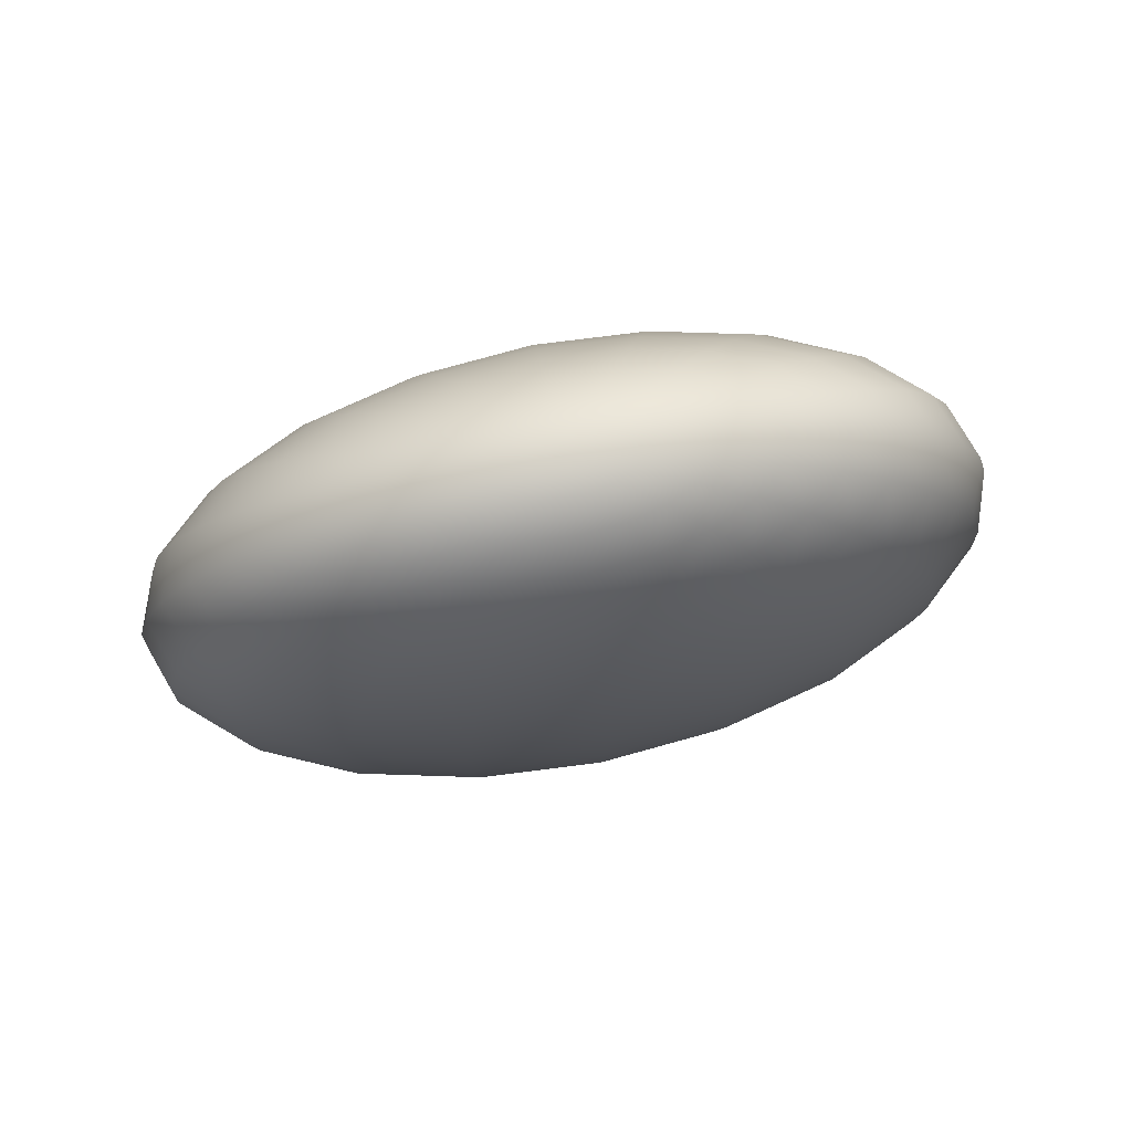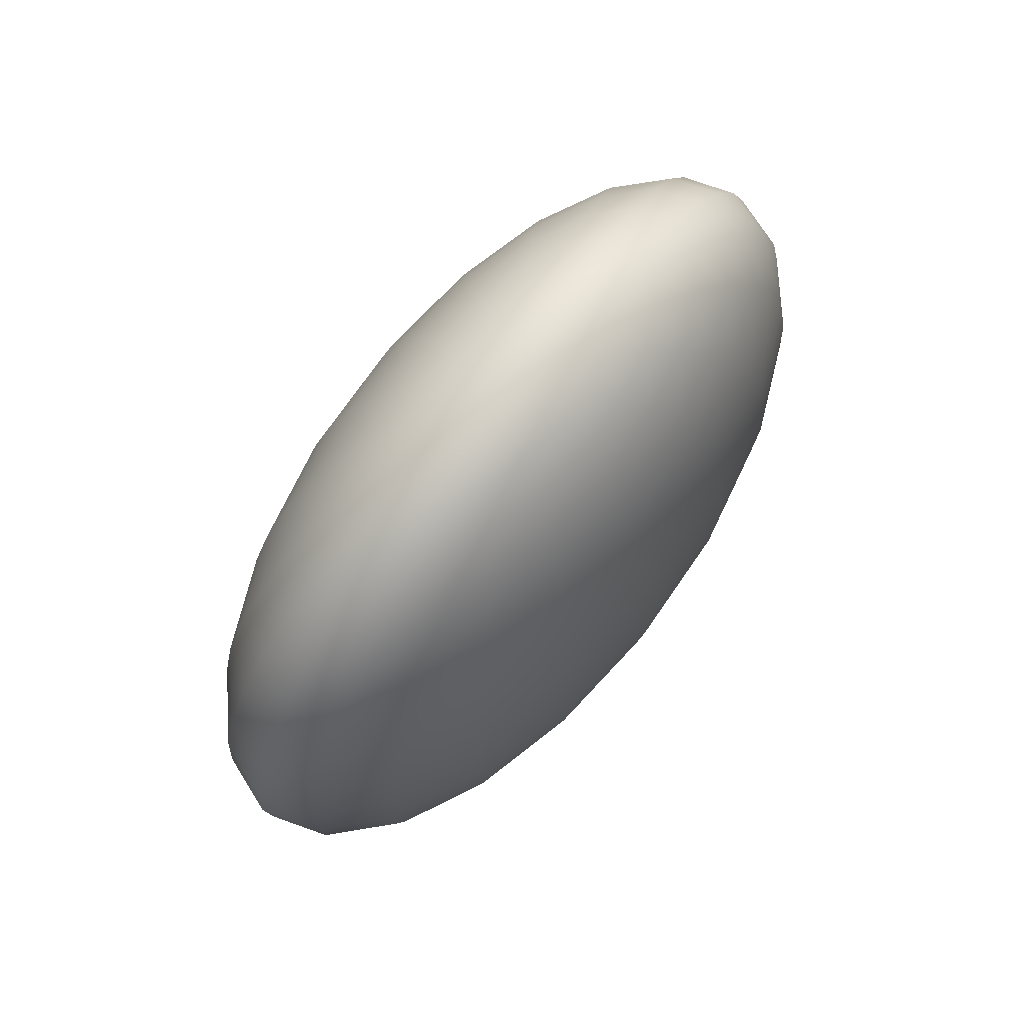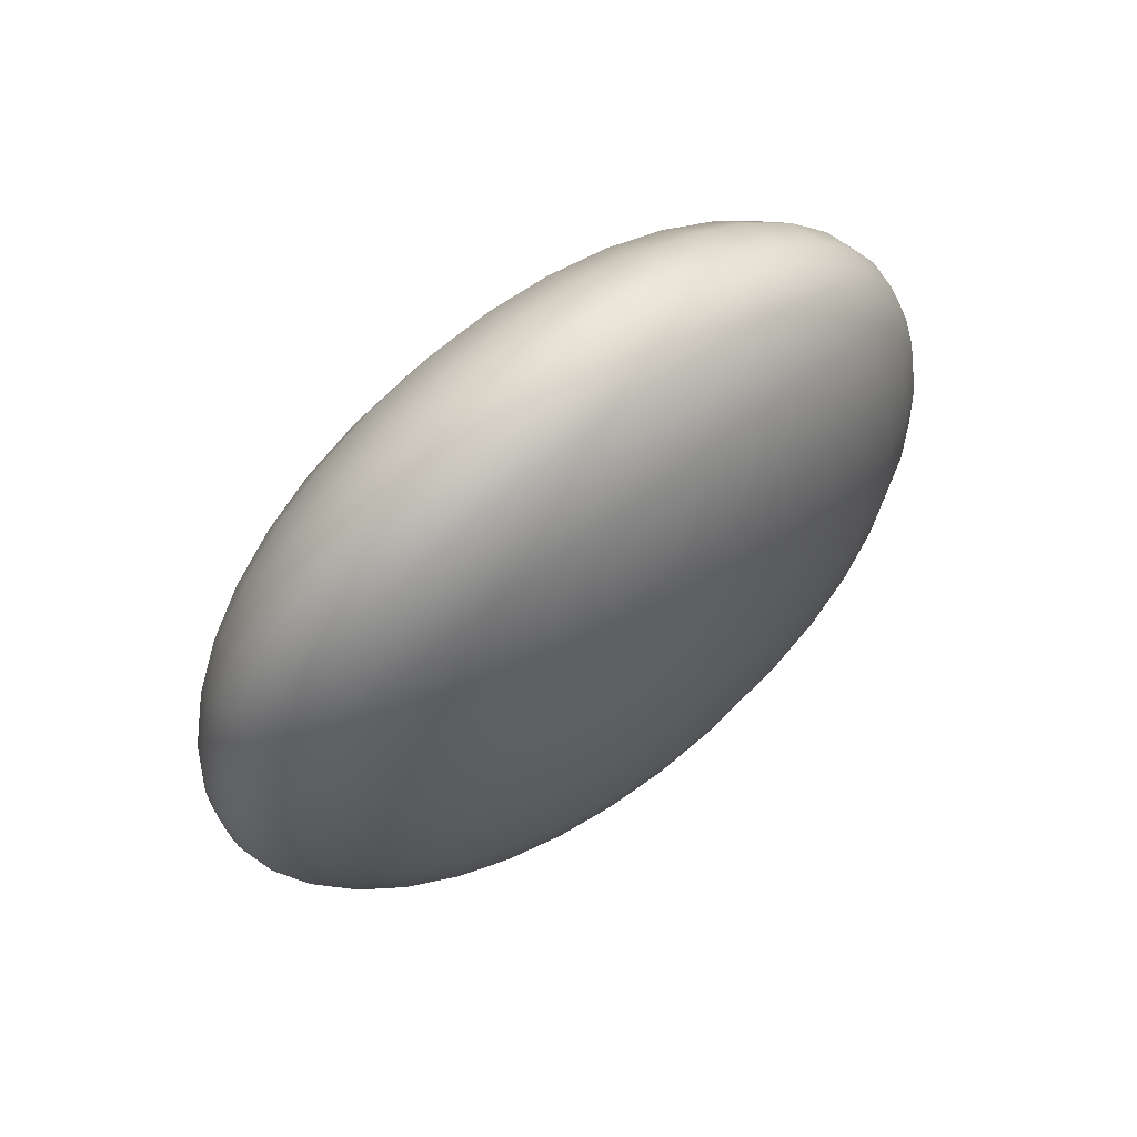
<metadata>
{"format":"obj","ext":"obj","renderer":"f3d","projection":"perspective","resolution":1024,"background":"white","views":[{"elev":78.1,"azim":-101.3,"up":"+Y"},{"elev":72.8,"azim":38.7,"up":"+Y"},{"elev":64.7,"azim":-128.7,"up":"+Z"}]}
</metadata>
<code>
v 0.08613 -1.25 -0.06116
v 0.07326 -1.25 -0.1163
v 0.05323 -1.25 -0.1601
v 0.02798 -1.25 -0.1882
v 0 -1.25 -0.1979
v -0.02798 -1.25 -0.1882
v -0.05323 -1.25 -0.1601
v -0.07326 -1.25 -0.1163
v -0.08613 -1.25 -0.06116
v -0.09056 -1.25 0
v -0.08613 -1.25 0.06116
v -0.07326 -1.25 0.1163
v -0.05323 -1.25 0.1601
v -0.02798 -1.25 0.1882
v -0 -1.25 0.1979
v 0.02798 -1.25 0.1882
v 0.05323 -1.25 0.1601
v 0.07326 -1.25 0.1163
v 0.08613 -1.25 0.06116
v 0.09056 -1.25 0
v 0.1701 -1.203 -0.1208
v 0.1447 -1.203 -0.2298
v 0.1051 -1.203 -0.3163
v 0.05528 -1.203 -0.3718
v 0 -1.203 -0.3909
v -0.05528 -1.203 -0.3718
v -0.1051 -1.203 -0.3163
v -0.1447 -1.203 -0.2298
v -0.1701 -1.203 -0.1208
v -0.1789 -1.203 0
v -0.1701 -1.203 0.1208
v -0.1447 -1.203 0.2298
v -0.1051 -1.203 0.3163
v -0.05528 -1.203 0.3718
v -0 -1.203 0.3909
v 0.05528 -1.203 0.3718
v 0.1051 -1.203 0.3163
v 0.1447 -1.203 0.2298
v 0.1701 -1.203 0.1208
v 0.1789 -1.203 0
v 0.25 -1.127 -0.1775
v 0.2126 -1.127 -0.3376
v 0.1545 -1.127 -0.4646
v 0.08121 -1.127 -0.5462
v 0 -1.127 -0.5743
v -0.08121 -1.127 -0.5462
v -0.1545 -1.127 -0.4646
v -0.2126 -1.127 -0.3376
v -0.25 -1.127 -0.1775
v -0.2628 -1.127 0
v -0.25 -1.127 0.1775
v -0.2126 -1.127 0.3376
v -0.1545 -1.127 0.4646
v -0.08121 -1.127 0.5462
v -0 -1.127 0.5743
v 0.08121 -1.127 0.5462
v 0.1545 -1.127 0.4646
v 0.2126 -1.127 0.3376
v 0.25 -1.127 0.1775
v 0.2628 -1.127 0
v 0.3236 -1.023 -0.2298
v 0.2753 -1.023 -0.4371
v 0.2 -1.023 -0.6016
v 0.1051 -1.023 -0.7072
v 0 -1.023 -0.7436
v -0.1051 -1.023 -0.7072
v -0.2 -1.023 -0.6016
v -0.2753 -1.023 -0.4371
v -0.3236 -1.023 -0.2298
v -0.3403 -1.023 0
v -0.3236 -1.023 0.2298
v -0.2753 -1.023 0.4371
v -0.2 -1.023 0.6016
v -0.1051 -1.023 0.7072
v -0 -1.023 0.7436
v 0.1051 -1.023 0.7072
v 0.2 -1.023 0.6016
v 0.2753 -1.023 0.4371
v 0.3236 -1.023 0.2298
v 0.3403 -1.023 0
v 0.3893 -0.8945 -0.2764
v 0.3312 -0.8945 -0.5258
v 0.2406 -0.8945 -0.7237
v 0.1265 -0.8945 -0.8508
v 0 -0.8945 -0.8945
v -0.1265 -0.8945 -0.8508
v -0.2406 -0.8945 -0.7237
v -0.3312 -0.8945 -0.5258
v -0.3893 -0.8945 -0.2764
v -0.4093 -0.8945 0
v -0.3893 -0.8945 0.2764
v -0.3312 -0.8945 0.5258
v -0.2406 -0.8945 0.7237
v -0.1265 -0.8945 0.8508
v -0 -0.8945 0.8945
v 0.1265 -0.8945 0.8508
v 0.2406 -0.8945 0.7237
v 0.3312 -0.8945 0.5258
v 0.3893 -0.8945 0.2764
v 0.4093 -0.8945 0
v 0.4454 -0.7436 -0.3163
v 0.3789 -0.7436 -0.6016
v 0.2753 -0.7436 -0.828
v 0.1447 -0.7436 -0.9734
v 0 -0.7436 -1.023
v -0.1447 -0.7436 -0.9734
v -0.2753 -0.7436 -0.828
v -0.3789 -0.7436 -0.6016
v -0.4454 -0.7436 -0.3163
v -0.4683 -0.7436 0
v -0.4454 -0.7436 0.3163
v -0.3789 -0.7436 0.6016
v -0.2753 -0.7436 0.828
v -0.1447 -0.7436 0.9734
v -0 -0.7436 1.023
v 0.1447 -0.7436 0.9734
v 0.2753 -0.7436 0.828
v 0.3789 -0.7436 0.6016
v 0.4454 -0.7436 0.3163
v 0.4683 -0.7436 0
v 0.4906 -0.5743 -0.3483
v 0.4173 -0.5743 -0.6625
v 0.3032 -0.5743 -0.9119
v 0.1594 -0.5743 -1.072
v 0 -0.5743 -1.127
v -0.1594 -0.5743 -1.072
v -0.3032 -0.5743 -0.9119
v -0.4173 -0.5743 -0.6625
v -0.4906 -0.5743 -0.3483
v -0.5158 -0.5743 0
v -0.4906 -0.5743 0.3483
v -0.4173 -0.5743 0.6625
v -0.3032 -0.5743 0.9119
v -0.1594 -0.5743 1.072
v -0 -0.5743 1.127
v 0.1594 -0.5743 1.072
v 0.3032 -0.5743 0.9119
v 0.4173 -0.5743 0.6625
v 0.4906 -0.5743 0.3483
v 0.5158 -0.5743 0
v 0.5236 -0.3909 -0.3718
v 0.4454 -0.3909 -0.7072
v 0.3236 -0.3909 -0.9734
v 0.1701 -0.3909 -1.144
v 0 -0.3909 -1.203
v -0.1701 -0.3909 -1.144
v -0.3236 -0.3909 -0.9734
v -0.4454 -0.3909 -0.7072
v -0.5236 -0.3909 -0.3718
v -0.5506 -0.3909 0
v -0.5236 -0.3909 0.3718
v -0.4454 -0.3909 0.7072
v -0.3236 -0.3909 0.9734
v -0.1701 -0.3909 1.144
v -0 -0.3909 1.203
v 0.1701 -0.3909 1.144
v 0.3236 -0.3909 0.9734
v 0.4454 -0.3909 0.7072
v 0.5236 -0.3909 0.3718
v 0.5506 -0.3909 0
v 0.5438 -0.1979 -0.3861
v 0.4626 -0.1979 -0.7344
v 0.3361 -0.1979 -1.011
v 0.1767 -0.1979 -1.188
v 0 -0.1979 -1.25
v -0.1767 -0.1979 -1.188
v -0.3361 -0.1979 -1.011
v -0.4626 -0.1979 -0.7344
v -0.5438 -0.1979 -0.3861
v -0.5718 -0.1979 0
v -0.5438 -0.1979 0.3861
v -0.4626 -0.1979 0.7344
v -0.3361 -0.1979 1.011
v -0.1767 -0.1979 1.188
v -0 -0.1979 1.25
v 0.1767 -0.1979 1.188
v 0.3361 -0.1979 1.011
v 0.4626 -0.1979 0.7344
v 0.5438 -0.1979 0.3861
v 0.5718 -0.1979 0
v 0.5506 0 -0.3909
v 0.4683 0 -0.7436
v 0.3403 0 -1.023
v 0.1789 0 -1.203
v 0 0 -1.265
v -0.1789 0 -1.203
v -0.3403 0 -1.023
v -0.4683 0 -0.7436
v -0.5506 0 -0.3909
v -0.5789 0 0
v -0.5506 0 0.3909
v -0.4683 0 0.7436
v -0.3403 0 1.023
v -0.1789 0 1.203
v -0 0 1.265
v 0.1789 0 1.203
v 0.3403 0 1.023
v 0.4683 0 0.7436
v 0.5506 0 0.3909
v 0.5789 0 0
v 0.5438 0.1979 -0.3861
v 0.4626 0.1979 -0.7344
v 0.3361 0.1979 -1.011
v 0.1767 0.1979 -1.188
v 0 0.1979 -1.25
v -0.1767 0.1979 -1.188
v -0.3361 0.1979 -1.011
v -0.4626 0.1979 -0.7344
v -0.5438 0.1979 -0.3861
v -0.5718 0.1979 0
v -0.5438 0.1979 0.3861
v -0.4626 0.1979 0.7344
v -0.3361 0.1979 1.011
v -0.1767 0.1979 1.188
v -0 0.1979 1.25
v 0.1767 0.1979 1.188
v 0.3361 0.1979 1.011
v 0.4626 0.1979 0.7344
v 0.5438 0.1979 0.3861
v 0.5718 0.1979 0
v 0.5236 0.3909 -0.3718
v 0.4454 0.3909 -0.7072
v 0.3236 0.3909 -0.9734
v 0.1701 0.3909 -1.144
v 0 0.3909 -1.203
v -0.1701 0.3909 -1.144
v -0.3236 0.3909 -0.9734
v -0.4454 0.3909 -0.7072
v -0.5236 0.3909 -0.3718
v -0.5506 0.3909 0
v -0.5236 0.3909 0.3718
v -0.4454 0.3909 0.7072
v -0.3236 0.3909 0.9734
v -0.1701 0.3909 1.144
v -0 0.3909 1.203
v 0.1701 0.3909 1.144
v 0.3236 0.3909 0.9734
v 0.4454 0.3909 0.7072
v 0.5236 0.3909 0.3718
v 0.5506 0.3909 0
v 0.4906 0.5743 -0.3483
v 0.4173 0.5743 -0.6625
v 0.3032 0.5743 -0.9119
v 0.1594 0.5743 -1.072
v 0 0.5743 -1.127
v -0.1594 0.5743 -1.072
v -0.3032 0.5743 -0.9119
v -0.4173 0.5743 -0.6625
v -0.4906 0.5743 -0.3483
v -0.5158 0.5743 0
v -0.4906 0.5743 0.3483
v -0.4173 0.5743 0.6625
v -0.3032 0.5743 0.9119
v -0.1594 0.5743 1.072
v -0 0.5743 1.127
v 0.1594 0.5743 1.072
v 0.3032 0.5743 0.9119
v 0.4173 0.5743 0.6625
v 0.4906 0.5743 0.3483
v 0.5158 0.5743 0
v 0.4454 0.7436 -0.3163
v 0.3789 0.7436 -0.6016
v 0.2753 0.7436 -0.828
v 0.1447 0.7436 -0.9734
v 0 0.7436 -1.023
v -0.1447 0.7436 -0.9734
v -0.2753 0.7436 -0.828
v -0.3789 0.7436 -0.6016
v -0.4454 0.7436 -0.3163
v -0.4683 0.7436 0
v -0.4454 0.7436 0.3163
v -0.3789 0.7436 0.6016
v -0.2753 0.7436 0.828
v -0.1447 0.7436 0.9734
v -0 0.7436 1.023
v 0.1447 0.7436 0.9734
v 0.2753 0.7436 0.828
v 0.3789 0.7436 0.6016
v 0.4454 0.7436 0.3163
v 0.4683 0.7436 0
v 0.3893 0.8945 -0.2764
v 0.3312 0.8945 -0.5258
v 0.2406 0.8945 -0.7237
v 0.1265 0.8945 -0.8508
v 0 0.8945 -0.8945
v -0.1265 0.8945 -0.8508
v -0.2406 0.8945 -0.7237
v -0.3312 0.8945 -0.5258
v -0.3893 0.8945 -0.2764
v -0.4093 0.8945 0
v -0.3893 0.8945 0.2764
v -0.3312 0.8945 0.5258
v -0.2406 0.8945 0.7237
v -0.1265 0.8945 0.8508
v -0 0.8945 0.8945
v 0.1265 0.8945 0.8508
v 0.2406 0.8945 0.7237
v 0.3312 0.8945 0.5258
v 0.3893 0.8945 0.2764
v 0.4093 0.8945 0
v 0.3236 1.023 -0.2298
v 0.2753 1.023 -0.4371
v 0.2 1.023 -0.6016
v 0.1051 1.023 -0.7072
v 0 1.023 -0.7436
v -0.1051 1.023 -0.7072
v -0.2 1.023 -0.6016
v -0.2753 1.023 -0.4371
v -0.3236 1.023 -0.2298
v -0.3403 1.023 0
v -0.3236 1.023 0.2298
v -0.2753 1.023 0.4371
v -0.2 1.023 0.6016
v -0.1051 1.023 0.7072
v -0 1.023 0.7436
v 0.1051 1.023 0.7072
v 0.2 1.023 0.6016
v 0.2753 1.023 0.4371
v 0.3236 1.023 0.2298
v 0.3403 1.023 0
v 0.25 1.127 -0.1775
v 0.2126 1.127 -0.3376
v 0.1545 1.127 -0.4646
v 0.08121 1.127 -0.5462
v 0 1.127 -0.5743
v -0.08121 1.127 -0.5462
v -0.1545 1.127 -0.4646
v -0.2126 1.127 -0.3376
v -0.25 1.127 -0.1775
v -0.2628 1.127 0
v -0.25 1.127 0.1775
v -0.2126 1.127 0.3376
v -0.1545 1.127 0.4646
v -0.08121 1.127 0.5462
v -0 1.127 0.5743
v 0.08121 1.127 0.5462
v 0.1545 1.127 0.4646
v 0.2126 1.127 0.3376
v 0.25 1.127 0.1775
v 0.2628 1.127 0
v 0.1701 1.203 -0.1208
v 0.1447 1.203 -0.2298
v 0.1051 1.203 -0.3163
v 0.05528 1.203 -0.3718
v 0 1.203 -0.3909
v -0.05528 1.203 -0.3718
v -0.1051 1.203 -0.3163
v -0.1447 1.203 -0.2298
v -0.1701 1.203 -0.1208
v -0.1789 1.203 0
v -0.1701 1.203 0.1208
v -0.1447 1.203 0.2298
v -0.1051 1.203 0.3163
v -0.05528 1.203 0.3718
v -0 1.203 0.3909
v 0.05528 1.203 0.3718
v 0.1051 1.203 0.3163
v 0.1447 1.203 0.2298
v 0.1701 1.203 0.1208
v 0.1789 1.203 0
v 0.08613 1.25 -0.06116
v 0.07326 1.25 -0.1163
v 0.05323 1.25 -0.1601
v 0.02798 1.25 -0.1882
v 0 1.25 -0.1979
v -0.02798 1.25 -0.1882
v -0.05323 1.25 -0.1601
v -0.07326 1.25 -0.1163
v -0.08613 1.25 -0.06116
v -0.09056 1.25 0
v -0.08613 1.25 0.06116
v -0.07326 1.25 0.1163
v -0.05323 1.25 0.1601
v -0.02798 1.25 0.1882
v -0 1.25 0.1979
v 0.02798 1.25 0.1882
v 0.05323 1.25 0.1601
v 0.07326 1.25 0.1163
v 0.08613 1.25 0.06116
v 0.09056 1.25 0
v 0 -1.265 0
v 0 1.265 0
f 1 2 22 21
f 2 3 23 22
f 3 4 24 23
f 4 5 25 24
f 5 6 26 25
f 6 7 27 26
f 7 8 28 27
f 8 9 29 28
f 9 10 30 29
f 10 11 31 30
f 11 12 32 31
f 12 13 33 32
f 13 14 34 33
f 14 15 35 34
f 15 16 36 35
f 16 17 37 36
f 17 18 38 37
f 18 19 39 38
f 19 20 40 39
f 20 1 21 40
f 21 22 42 41
f 22 23 43 42
f 23 24 44 43
f 24 25 45 44
f 25 26 46 45
f 26 27 47 46
f 27 28 48 47
f 28 29 49 48
f 29 30 50 49
f 30 31 51 50
f 31 32 52 51
f 32 33 53 52
f 33 34 54 53
f 34 35 55 54
f 35 36 56 55
f 36 37 57 56
f 37 38 58 57
f 38 39 59 58
f 39 40 60 59
f 40 21 41 60
f 41 42 62 61
f 42 43 63 62
f 43 44 64 63
f 44 45 65 64
f 45 46 66 65
f 46 47 67 66
f 47 48 68 67
f 48 49 69 68
f 49 50 70 69
f 50 51 71 70
f 51 52 72 71
f 52 53 73 72
f 53 54 74 73
f 54 55 75 74
f 55 56 76 75
f 56 57 77 76
f 57 58 78 77
f 58 59 79 78
f 59 60 80 79
f 60 41 61 80
f 61 62 82 81
f 62 63 83 82
f 63 64 84 83
f 64 65 85 84
f 65 66 86 85
f 66 67 87 86
f 67 68 88 87
f 68 69 89 88
f 69 70 90 89
f 70 71 91 90
f 71 72 92 91
f 72 73 93 92
f 73 74 94 93
f 74 75 95 94
f 75 76 96 95
f 76 77 97 96
f 77 78 98 97
f 78 79 99 98
f 79 80 100 99
f 80 61 81 100
f 81 82 102 101
f 82 83 103 102
f 83 84 104 103
f 84 85 105 104
f 85 86 106 105
f 86 87 107 106
f 87 88 108 107
f 88 89 109 108
f 89 90 110 109
f 90 91 111 110
f 91 92 112 111
f 92 93 113 112
f 93 94 114 113
f 94 95 115 114
f 95 96 116 115
f 96 97 117 116
f 97 98 118 117
f 98 99 119 118
f 99 100 120 119
f 100 81 101 120
f 101 102 122 121
f 102 103 123 122
f 103 104 124 123
f 104 105 125 124
f 105 106 126 125
f 106 107 127 126
f 107 108 128 127
f 108 109 129 128
f 109 110 130 129
f 110 111 131 130
f 111 112 132 131
f 112 113 133 132
f 113 114 134 133
f 114 115 135 134
f 115 116 136 135
f 116 117 137 136
f 117 118 138 137
f 118 119 139 138
f 119 120 140 139
f 120 101 121 140
f 121 122 142 141
f 122 123 143 142
f 123 124 144 143
f 124 125 145 144
f 125 126 146 145
f 126 127 147 146
f 127 128 148 147
f 128 129 149 148
f 129 130 150 149
f 130 131 151 150
f 131 132 152 151
f 132 133 153 152
f 133 134 154 153
f 134 135 155 154
f 135 136 156 155
f 136 137 157 156
f 137 138 158 157
f 138 139 159 158
f 139 140 160 159
f 140 121 141 160
f 141 142 162 161
f 142 143 163 162
f 143 144 164 163
f 144 145 165 164
f 145 146 166 165
f 146 147 167 166
f 147 148 168 167
f 148 149 169 168
f 149 150 170 169
f 150 151 171 170
f 151 152 172 171
f 152 153 173 172
f 153 154 174 173
f 154 155 175 174
f 155 156 176 175
f 156 157 177 176
f 157 158 178 177
f 158 159 179 178
f 159 160 180 179
f 160 141 161 180
f 161 162 182 181
f 162 163 183 182
f 163 164 184 183
f 164 165 185 184
f 165 166 186 185
f 166 167 187 186
f 167 168 188 187
f 168 169 189 188
f 169 170 190 189
f 170 171 191 190
f 171 172 192 191
f 172 173 193 192
f 173 174 194 193
f 174 175 195 194
f 175 176 196 195
f 176 177 197 196
f 177 178 198 197
f 178 179 199 198
f 179 180 200 199
f 180 161 181 200
f 181 182 202 201
f 182 183 203 202
f 183 184 204 203
f 184 185 205 204
f 185 186 206 205
f 186 187 207 206
f 187 188 208 207
f 188 189 209 208
f 189 190 210 209
f 190 191 211 210
f 191 192 212 211
f 192 193 213 212
f 193 194 214 213
f 194 195 215 214
f 195 196 216 215
f 196 197 217 216
f 197 198 218 217
f 198 199 219 218
f 199 200 220 219
f 200 181 201 220
f 201 202 222 221
f 202 203 223 222
f 203 204 224 223
f 204 205 225 224
f 205 206 226 225
f 206 207 227 226
f 207 208 228 227
f 208 209 229 228
f 209 210 230 229
f 210 211 231 230
f 211 212 232 231
f 212 213 233 232
f 213 214 234 233
f 214 215 235 234
f 215 216 236 235
f 216 217 237 236
f 217 218 238 237
f 218 219 239 238
f 219 220 240 239
f 220 201 221 240
f 221 222 242 241
f 222 223 243 242
f 223 224 244 243
f 224 225 245 244
f 225 226 246 245
f 226 227 247 246
f 227 228 248 247
f 228 229 249 248
f 229 230 250 249
f 230 231 251 250
f 231 232 252 251
f 232 233 253 252
f 233 234 254 253
f 234 235 255 254
f 235 236 256 255
f 236 237 257 256
f 237 238 258 257
f 238 239 259 258
f 239 240 260 259
f 240 221 241 260
f 241 242 262 261
f 242 243 263 262
f 243 244 264 263
f 244 245 265 264
f 245 246 266 265
f 246 247 267 266
f 247 248 268 267
f 248 249 269 268
f 249 250 270 269
f 250 251 271 270
f 251 252 272 271
f 252 253 273 272
f 253 254 274 273
f 254 255 275 274
f 255 256 276 275
f 256 257 277 276
f 257 258 278 277
f 258 259 279 278
f 259 260 280 279
f 260 241 261 280
f 261 262 282 281
f 262 263 283 282
f 263 264 284 283
f 264 265 285 284
f 265 266 286 285
f 266 267 287 286
f 267 268 288 287
f 268 269 289 288
f 269 270 290 289
f 270 271 291 290
f 271 272 292 291
f 272 273 293 292
f 273 274 294 293
f 274 275 295 294
f 275 276 296 295
f 276 277 297 296
f 277 278 298 297
f 278 279 299 298
f 279 280 300 299
f 280 261 281 300
f 281 282 302 301
f 282 283 303 302
f 283 284 304 303
f 284 285 305 304
f 285 286 306 305
f 286 287 307 306
f 287 288 308 307
f 288 289 309 308
f 289 290 310 309
f 290 291 311 310
f 291 292 312 311
f 292 293 313 312
f 293 294 314 313
f 294 295 315 314
f 295 296 316 315
f 296 297 317 316
f 297 298 318 317
f 298 299 319 318
f 299 300 320 319
f 300 281 301 320
f 301 302 322 321
f 302 303 323 322
f 303 304 324 323
f 304 305 325 324
f 305 306 326 325
f 306 307 327 326
f 307 308 328 327
f 308 309 329 328
f 309 310 330 329
f 310 311 331 330
f 311 312 332 331
f 312 313 333 332
f 313 314 334 333
f 314 315 335 334
f 315 316 336 335
f 316 317 337 336
f 317 318 338 337
f 318 319 339 338
f 319 320 340 339
f 320 301 321 340
f 321 322 342 341
f 322 323 343 342
f 323 324 344 343
f 324 325 345 344
f 325 326 346 345
f 326 327 347 346
f 327 328 348 347
f 328 329 349 348
f 329 330 350 349
f 330 331 351 350
f 331 332 352 351
f 332 333 353 352
f 333 334 354 353
f 334 335 355 354
f 335 336 356 355
f 336 337 357 356
f 337 338 358 357
f 338 339 359 358
f 339 340 360 359
f 340 321 341 360
f 341 342 362 361
f 342 343 363 362
f 343 344 364 363
f 344 345 365 364
f 345 346 366 365
f 346 347 367 366
f 347 348 368 367
f 348 349 369 368
f 349 350 370 369
f 350 351 371 370
f 351 352 372 371
f 352 353 373 372
f 353 354 374 373
f 354 355 375 374
f 355 356 376 375
f 356 357 377 376
f 357 358 378 377
f 358 359 379 378
f 359 360 380 379
f 360 341 361 380
f 2 1 381
f 3 2 381
f 4 3 381
f 5 4 381
f 6 5 381
f 7 6 381
f 8 7 381
f 9 8 381
f 10 9 381
f 11 10 381
f 12 11 381
f 13 12 381
f 14 13 381
f 15 14 381
f 16 15 381
f 17 16 381
f 18 17 381
f 19 18 381
f 20 19 381
f 1 20 381
f 361 362 382
f 362 363 382
f 363 364 382
f 364 365 382
f 365 366 382
f 366 367 382
f 367 368 382
f 368 369 382
f 369 370 382
f 370 371 382
f 371 372 382
f 372 373 382
f 373 374 382
f 374 375 382
f 375 376 382
f 376 377 382
f 377 378 382
f 378 379 382
f 379 380 382
f 380 361 382

</code>
